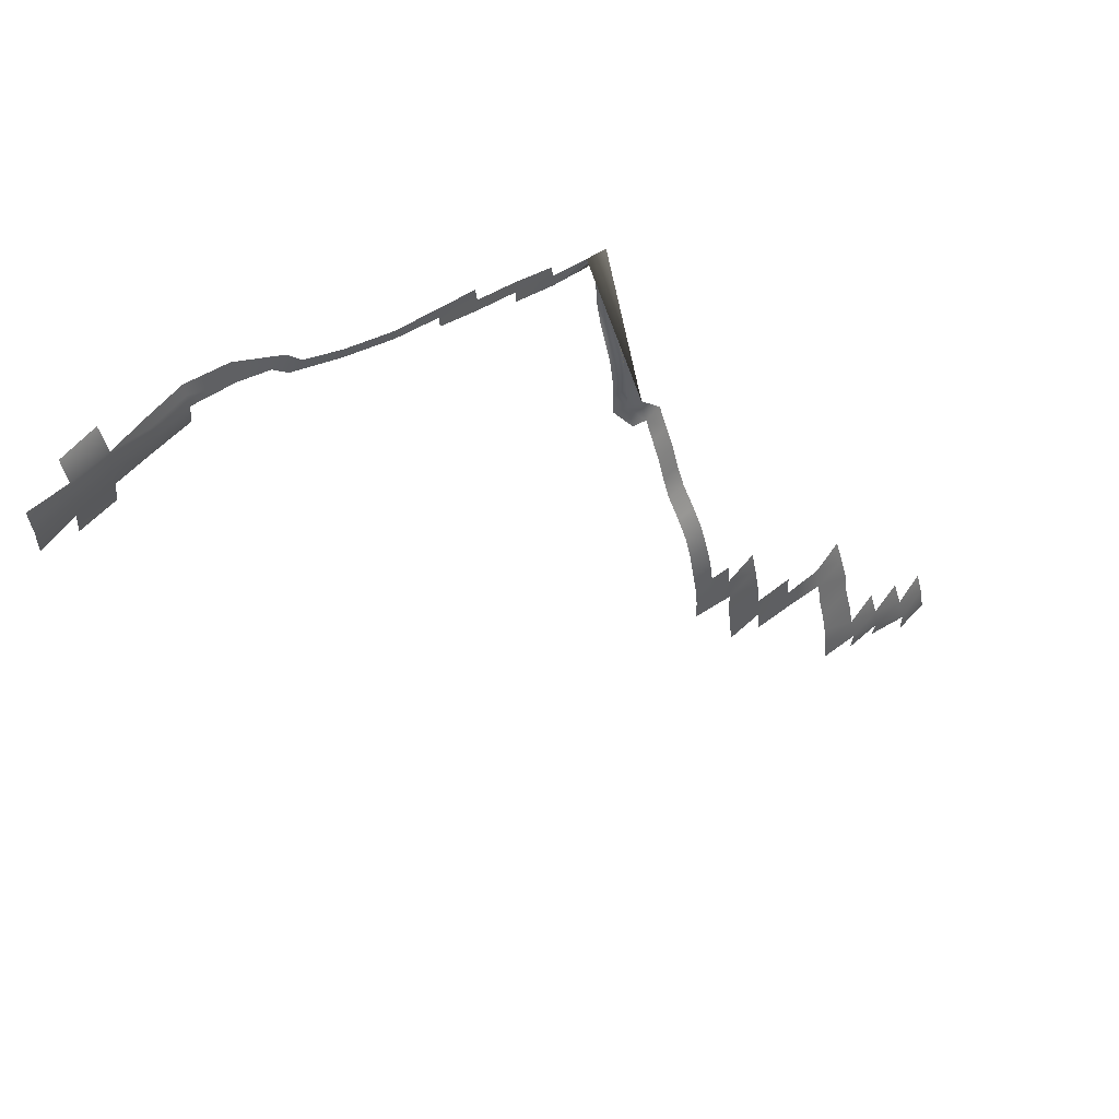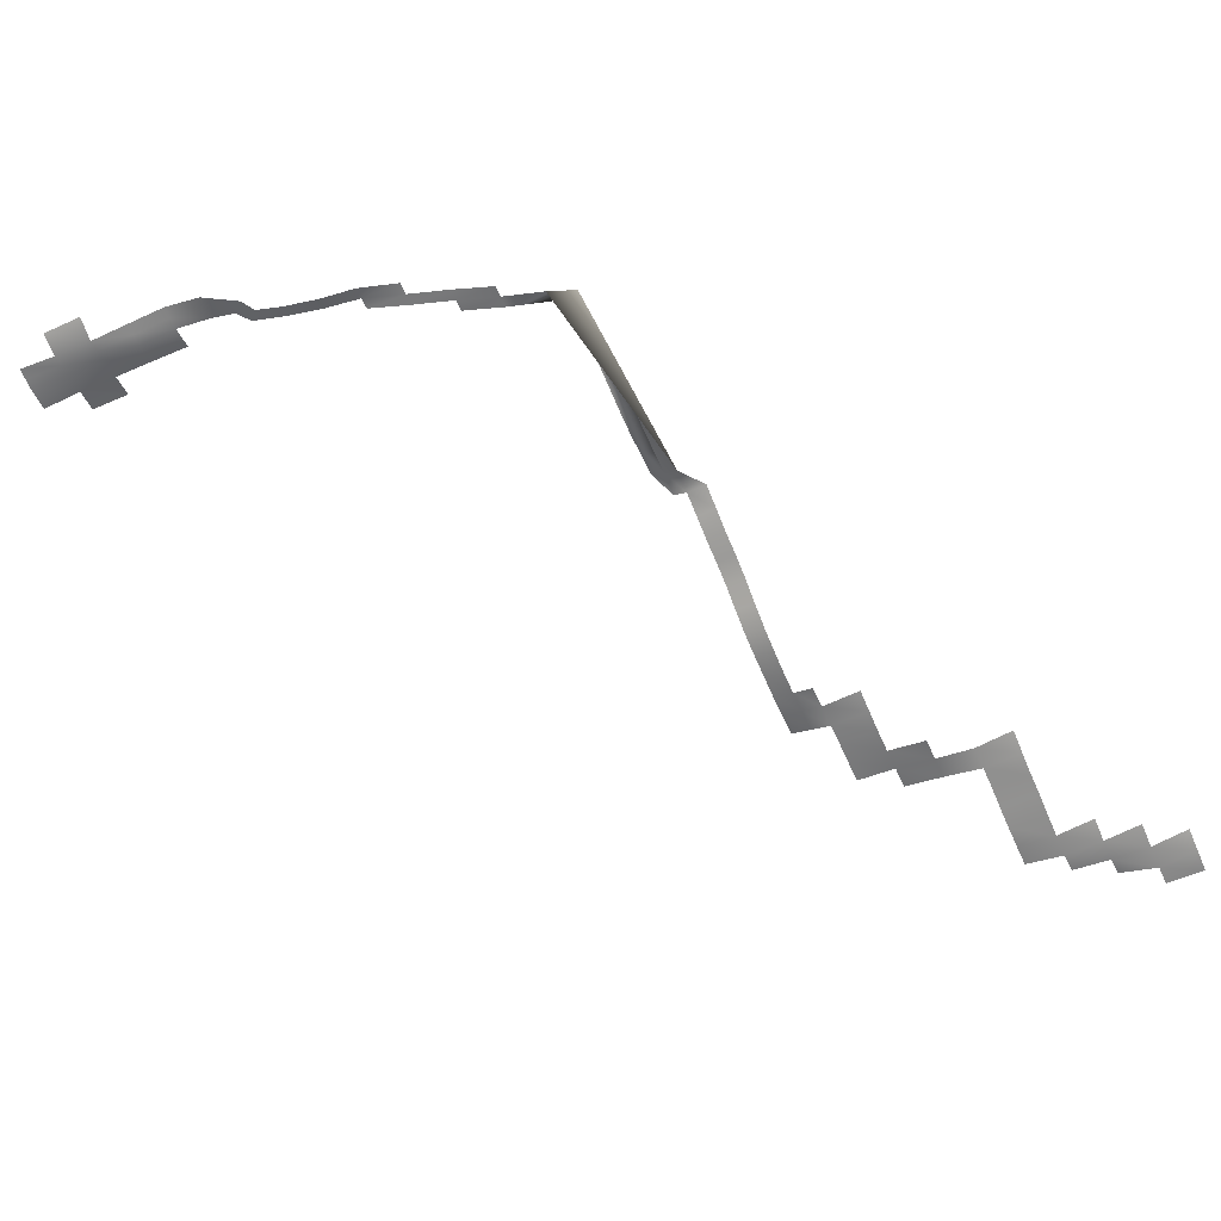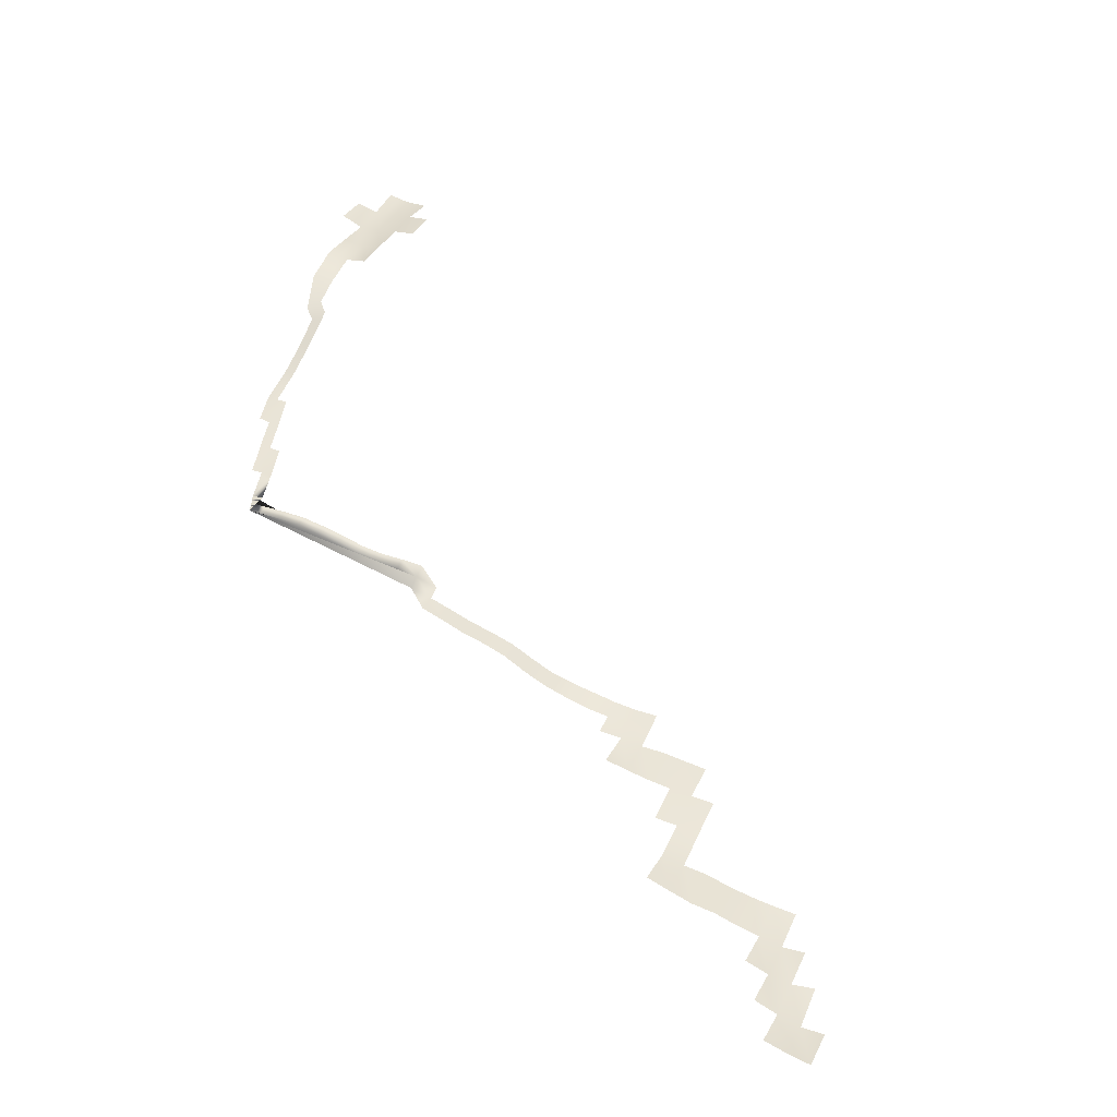
<metadata>
{"format":"obj","ext":"obj","renderer":"f3d","projection":"perspective","resolution":1024,"background":"white","views":[{"elev":56.3,"azim":-46.9,"up":"+Z"},{"elev":-54.5,"azim":24.3,"up":"+Y"},{"elev":36.9,"azim":113.2,"up":"+Y"}]}
</metadata>
<code>
o EXPORT_GOOGLE_SAT_WM.001
v 295.9 -212.9 -554.6
v 266.7 -213.7 -554.6
v -318.6 -17.2 80.88
v -289.3 -15.03 80.88
v -347.9 -19.77 64.15
v -318.6 -22.34 64.15
v -289.3 -22.44 64.15
v -260.1 -19.49 64.15
v -230.8 -17.11 64.15
v -201.5 -25.18 64.15
v -181.6 -35.33 47.43
v -347.9 -23.17 47.43
v -318.6 -22.54 47.43
v -289.3 -21.7 47.43
v -260.1 -22.98 47.43
v -230.8 -20.84 47.43
v -201.5 -27.34 47.43
v -172.3 -39.07 47.43
v -143 -54.9 47.43
v -113.8 -66.7 47.43
v -84.49 -73.55 47.43
v 52.08 -81.45 -19.46
v -347.9 -23.46 30.71
v -318.6 -19.96 30.71
v -289.3 -19.65 30.71
v -260.1 -18.91 30.71
v -230.8 -18.7 30.71
v -25.96 -77.54 22.35
v -55.22 -76.58 22.35
v -84.49 -73.56 30.71
v -55.22 -75.7 30.71
v 76.47 -158.8 -287
v -318.6 -18.77 13.99
v -289.3 -18.11 13.99
v -25.96 -78.94 5.625
v 32.57 -82.09 -11.1
v -25.96 -78.37 13.99
v 3.305 -81.04 13.99
v 42.32 -81.63 -36.18
v 3.305 -81.72 -2.736
v 32.57 -82.29 -2.736
v 42.32 -81.51 -11.1
v 42.32 -81.67 -19.46
v 76.47 -153.2 -270.3
v 76.47 -144.9 -253.6
v 76.47 -135 -236.8
v 76.47 -128.5 -220.1
v 76.47 -123.7 -203.4
v 76.47 -116.6 -186.7
v 76.47 -110.2 -170
v 61.83 -106.5 -153.2
v 61.83 -111.2 -170
v 61.83 -117.4 -186.7
v 61.83 -123.8 -203.4
v 61.83 -128.6 -220.1
v 61.83 -134.4 -236.8
v 61.83 -143.7 -253.6
v 61.83 -151.9 -270.3
v 61.83 -156.6 -287
v 61.83 -160 -303.7
v 61.83 -163.5 -320.5
v 91.1 -168.5 -320.5
v 61.83 -165.5 -337.2
v 91.1 -169.7 -337.2
v 120.4 -167.2 -337.2
v 61.83 -165.8 -353.9
v 91.1 -172.1 -353.9
v 120.4 -171.3 -353.9
v 91.1 -172.5 -370.6
v 120.4 -174.9 -370.6
v 91.1 -174.7 -387.3
v 120.4 -177.2 -387.3
v 149.6 -180.7 -387.3
v 91.1 -177 -404.1
v 120.4 -178.3 -404.1
v 149.6 -182.2 -404.1
v 178.9 -185.1 -404.1
v 208.2 -180.3 -404.1
v 120.4 -179.7 -420.8
v 149.6 -183.8 -420.8
v 178.9 -188.8 -420.8
v 208.2 -186.8 -420.8
v 178.9 -191 -437.5
v 208.2 -192.6 -437.5
v 178.9 -196.1 -454.2
v 208.2 -195 -454.2
v 178.9 -199.9 -471
v 208.2 -200.4 -471
v 178.9 -202.2 -487.7
v 208.2 -204.3 -487.7
v 237.4 -199.9 -487.7
v 178.9 -203.9 -504.4
v 208.2 -208.1 -504.4
v 237.4 -206.2 -504.4
v 266.7 -202 -504.4
v 208.2 -206.8 -521.1
v 237.4 -208.9 -521.1
v 266.7 -208.9 -521.1
v 295.9 -203.7 -521.1
v 237.4 -206.1 -537.8
v 266.7 -213.9 -537.8
v 295.9 -209.3 -537.8
v -347.9 -21.47 55.79
v -318.6 -22.44 55.79
v -289.3 -22.07 55.79
v -260.1 -21.23 55.79
v -230.8 -18.98 55.79
v -201.5 -26.26 55.79
v -172.3 -38.95 55.79
v -164.7 -43.15 47.43
v 52.08 -80.93 -11.1
v -181.6 -34.91 55.79
v -172.3 -39.05 39.07
v -143 -53.76 39.07
v -113.8 -65.66 39.07
v -84.49 -73.56 39.07
v -55.22 -74.26 39.07
v -164.7 -42.84 39.07
v 3.305 -81.38 5.625
v 52.08 -81.48 -36.18
v 42.32 -82.56 -52.9
v 52.08 -82.54 -52.9
v 42.32 -85.89 -69.63
v 52.08 -86.54 -69.63
v 42.32 -90.33 -86.35
v 52.08 -91.44 -86.35
v 42.32 -95.03 -103.1
v 52.08 -96.6 -103.1
v 42.32 -97.62 -119.8
v 52.08 -99.95 -119.8
v 42.32 -97.98 -136.5
v 52.08 -101.2 -136.5
v 42.32 -99.14 -153.2
v 52.08 -102.8 -153.2
v 52.08 -108.1 -170
v 76.47 -163.4 -303.7
v 76.47 -166 -320.5
v 76.47 -167.6 -337.2
v 76.47 -169 -353.9
f 111 41 36 42
f 3 4 7 6
f 103 104 13 12
f 104 105 14 13
f 105 106 15 14
f 106 107 16 15
f 107 108 17 16
f 112 109 18 11
f 12 13 24 23
f 13 14 25 24
f 14 15 26 25
f 15 16 27 26
f 29 31 28
f 31 29 30
f 18 113 11
f 116 117 31 30
f 24 25 34 33
f 37 28 38
f 29 28 37
f 40 35 119
f 56 46 45 57
f 57 45 44 58
f 58 44 32 59
f 59 32 136 60
f 60 136 137 61
f 61 137 138 63
f 63 138 139 66
f 111 42 36 41 51 134 132 130 128 126 124 122 120 22
f 134 51 52 135
f 137 62 64 138
f 138 64 67 139
f 64 65 68 67
f 67 68 70 69
f 69 70 72 71
f 71 72 75 74
f 72 73 76 75
f 75 76 80 79
f 76 77 81 80
f 77 78 82 81
f 81 82 84 83
f 83 84 86 85
f 85 86 88 87
f 87 88 90 89
f 89 90 93 92
f 90 91 94 93
f 93 94 97 96
f 94 95 98 97
f 97 98 101 100
f 98 99 102 101
f 101 102 1 2
f 108 10 109 112
f 9 10 108 107
f 8 9 107 106
f 7 8 106 105
f 6 7 105 104
f 5 6 104 103
f 18 109 110
f 108 112 11 17
f 18 110 118 113
f 116 21 117
f 20 21 116 115
f 19 20 115 114
f 110 19 114 118
f 37 38 119 35
f 41 40 119
f 54 48 47 55
f 41 36 40
f 134 135 133
f 131 132 134 133
f 129 130 132 131
f 127 128 130 129
f 125 126 128 127
f 123 124 126 125
f 121 122 124 123
f 39 120 122 121
f 43 22 120 39
f 42 111 22 43
f 55 47 46 56
f 53 49 48 54
f 52 50 49 53
f 52 51 50

</code>
